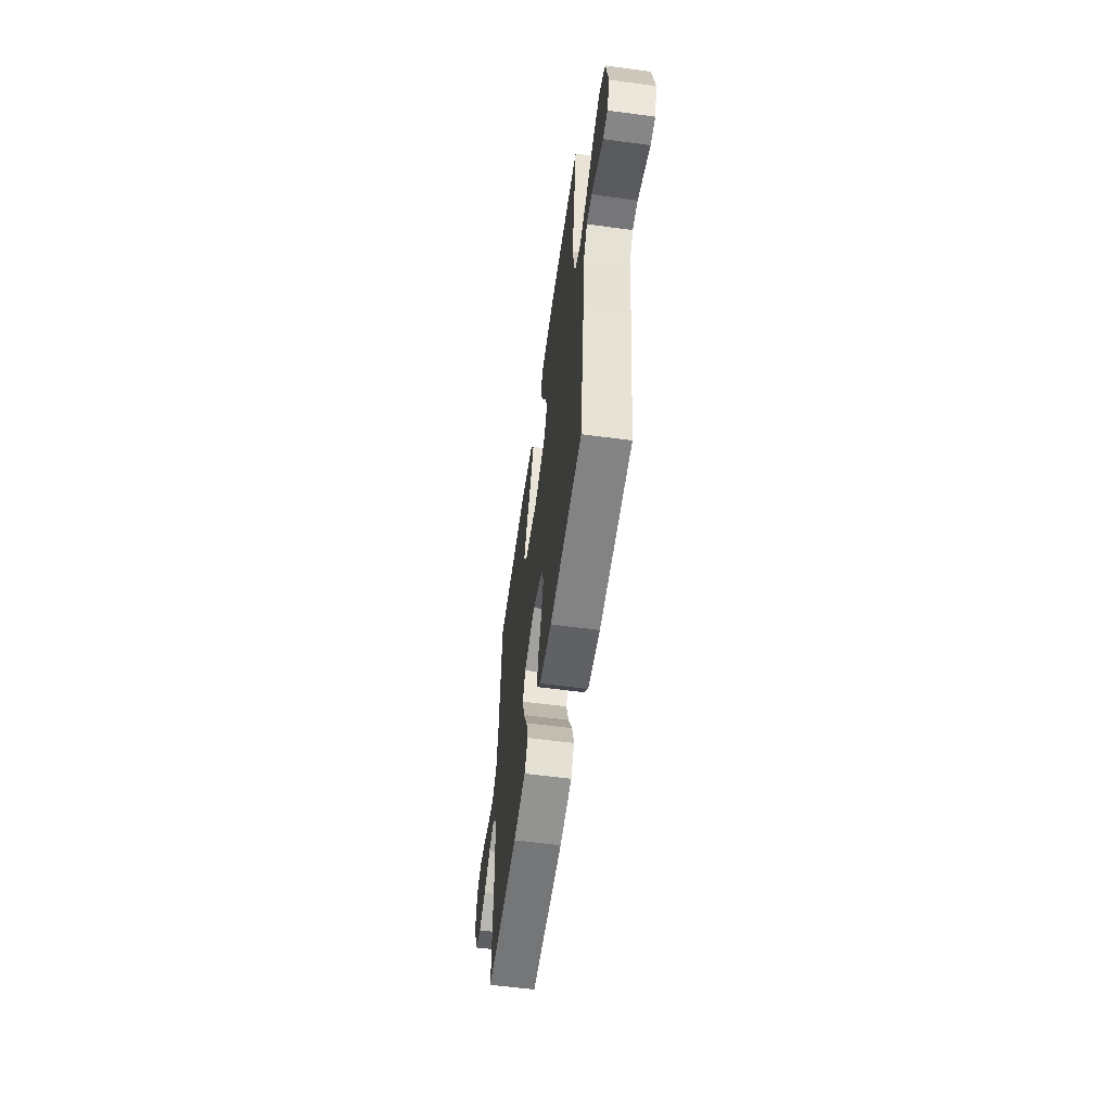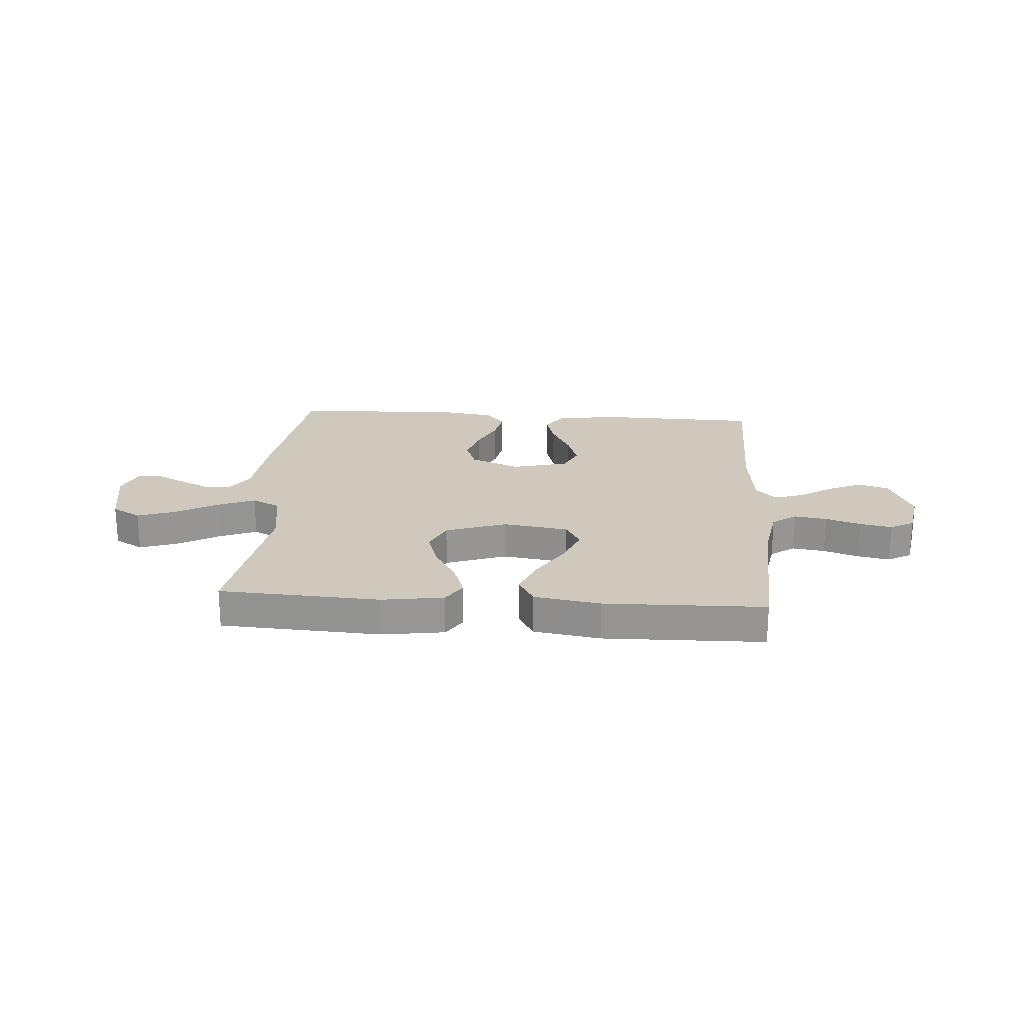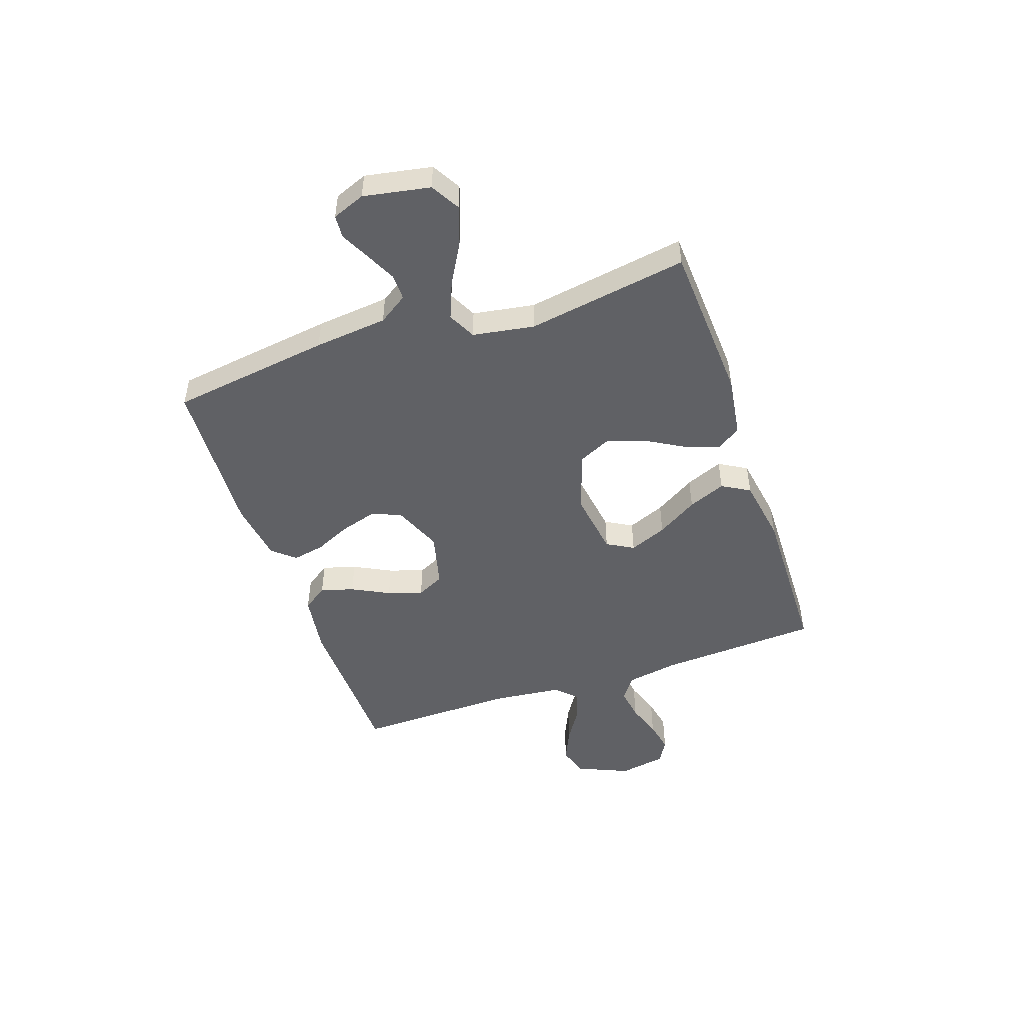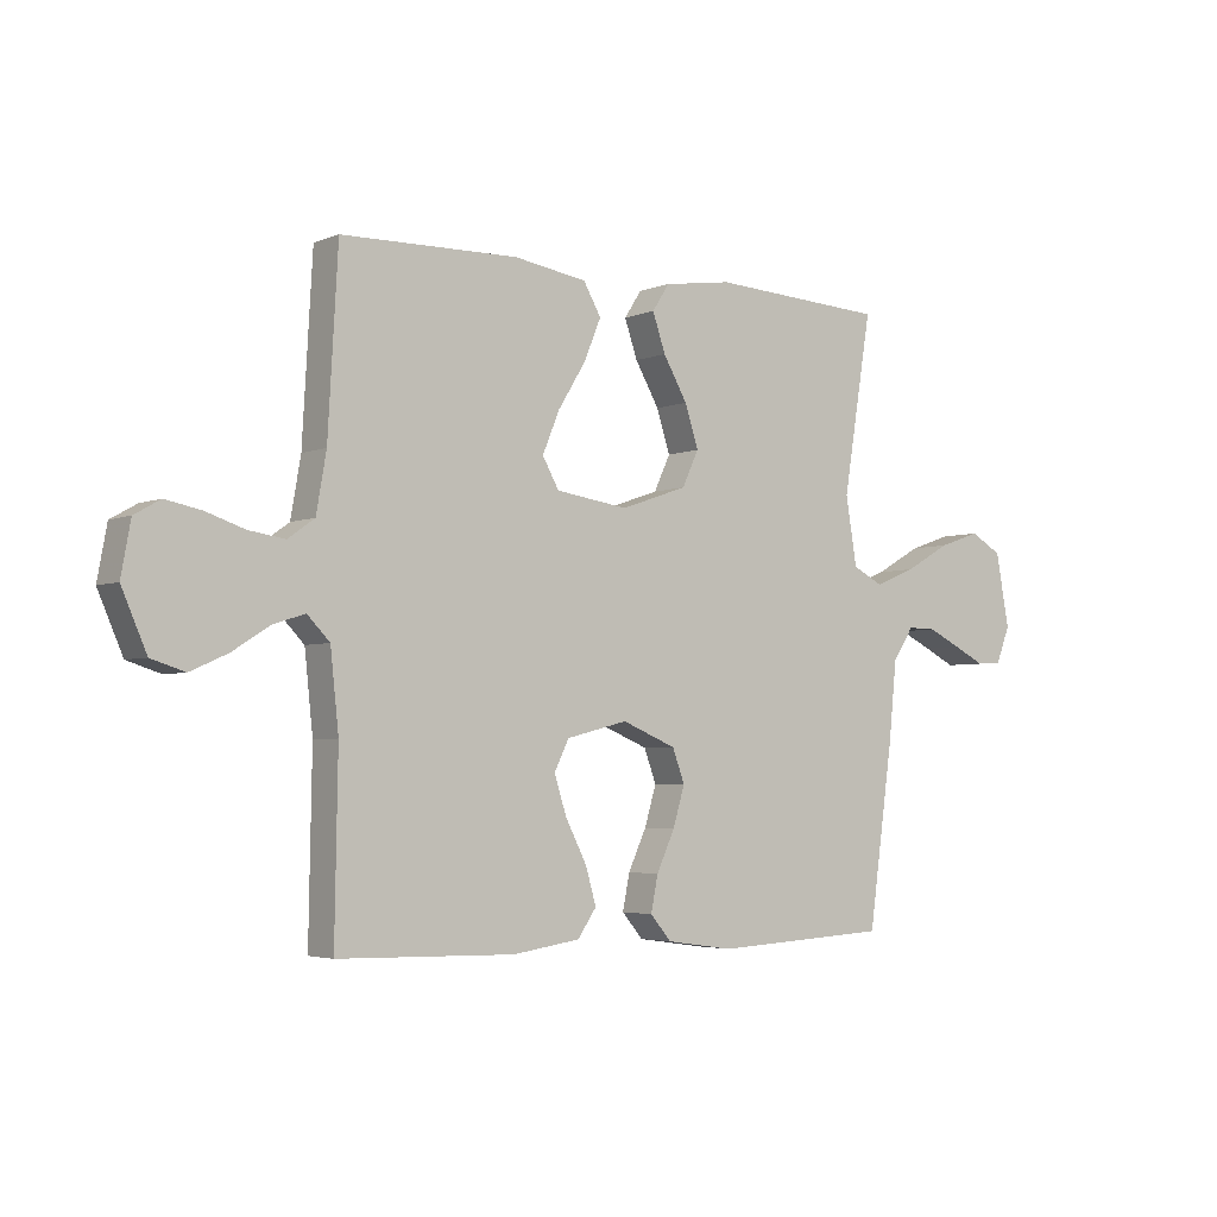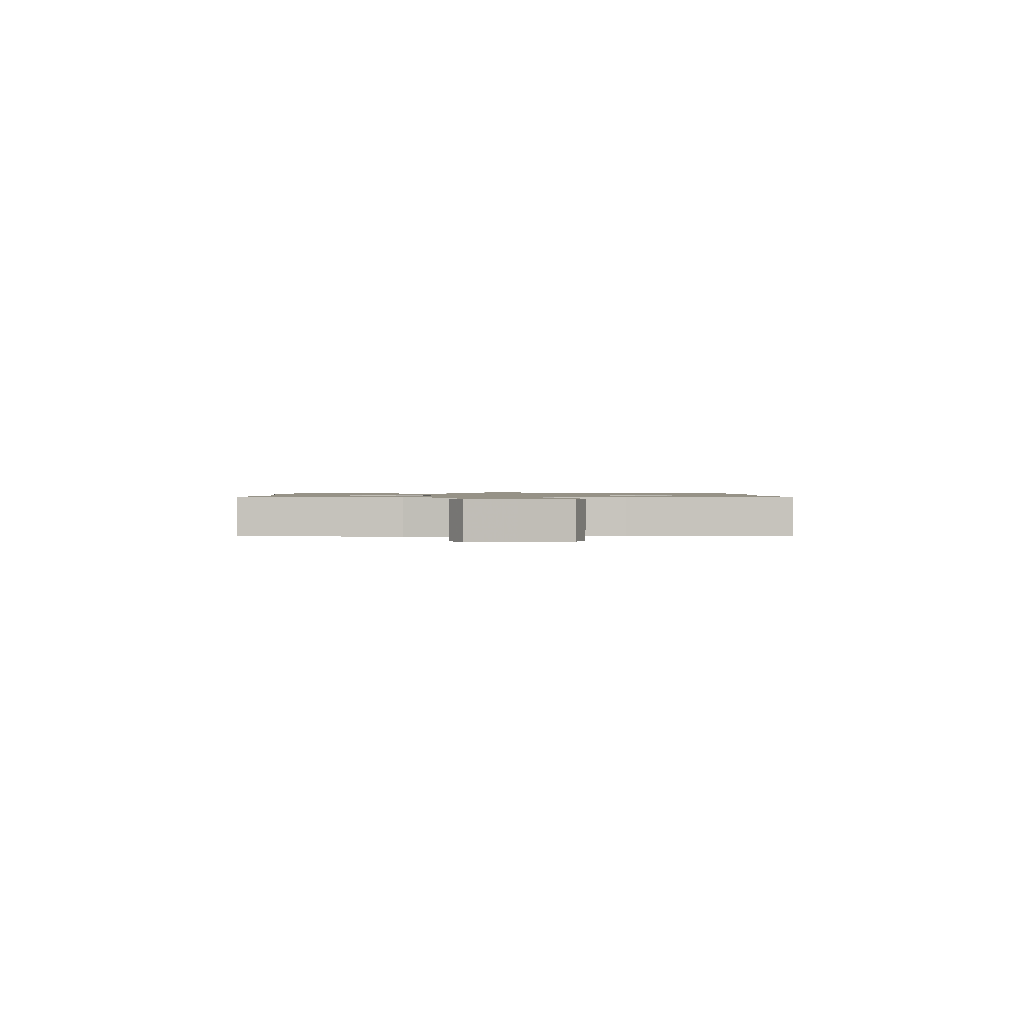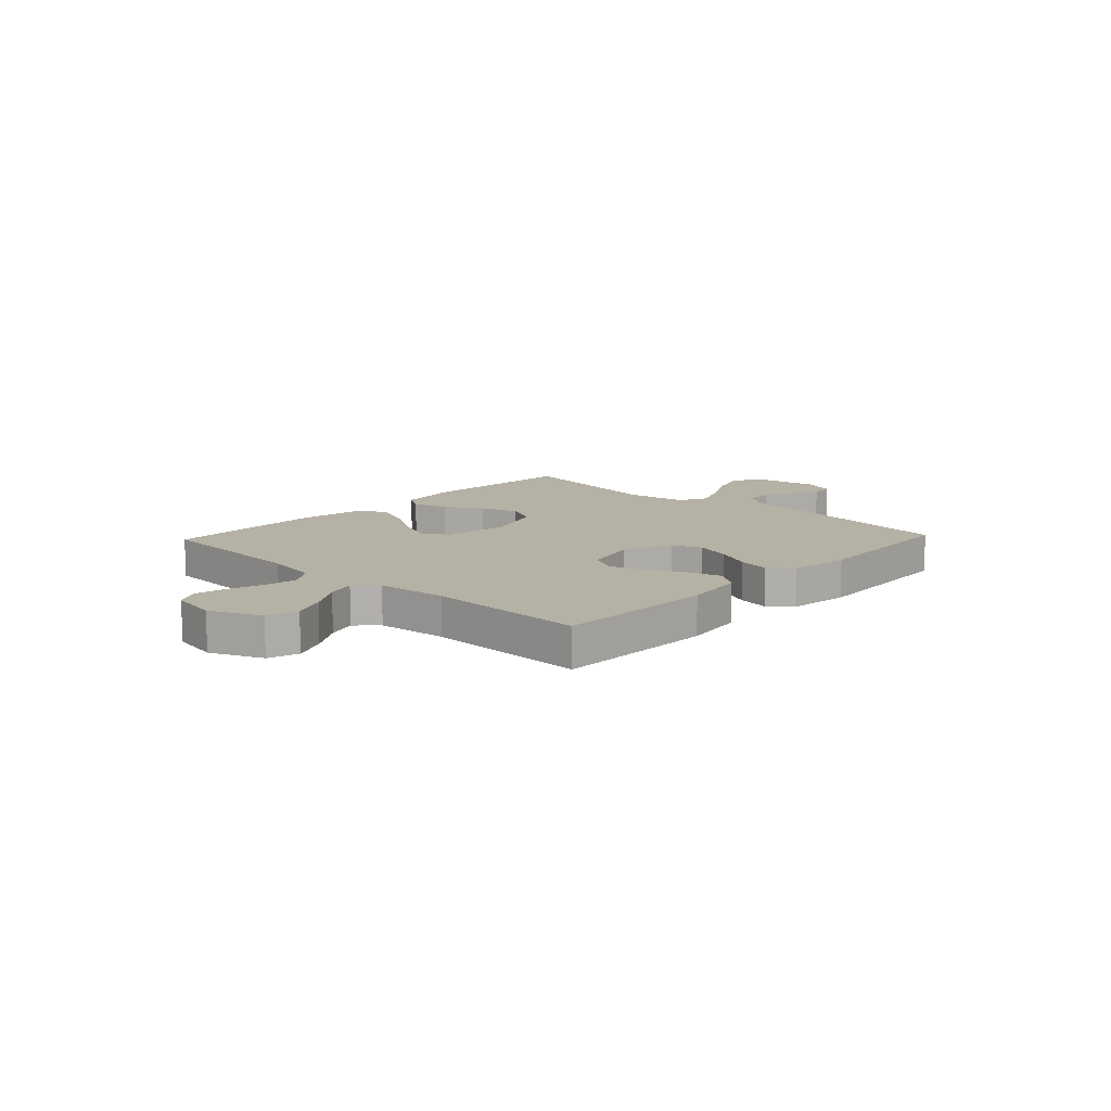
<metadata>
{"format":"obj","ext":"obj","renderer":"f3d","projection":"perspective","resolution":1024,"background":"white","views":[{"elev":-58.1,"azim":-97.9,"up":"+Z"},{"elev":22.4,"azim":3.9,"up":"+Y"},{"elev":-48.6,"azim":-71.1,"up":"+Y"},{"elev":-3.8,"azim":142.9,"up":"+Z"},{"elev":1.0,"azim":89.4,"up":"+Y"},{"elev":11.8,"azim":133.2,"up":"+Y"}]}
</metadata>
<code>
v -0.5 0.07 -0.5
v -0.542 0.07 -0.2
v -0.556 0.07 -0.063
v -0.592 0.07 -0.009
v -0.641 0.07 -0.01
v -0.697 0.07 -0.037
v -0.751 0.07 -0.064
v -0.794 0.07 -0.061
v -0.818 0.07 0
v -0.795 0.07 0.124
v -0.741 0.07 0.155
v -0.67 0.07 0.131
v -0.592 0.07 0.087
v -0.522 0.07 0.059
v -0.47 0.07 0.085
v -0.451 0.07 0.2
v -0.5 0.07 0.5
v -0.2 0.07 0.517
v -0.084 0.07 0.5
v -0.055 0.07 0.455
v -0.077 0.07 0.391
v -0.118 0.07 0.32
v -0.141 0.07 0.249
v -0.113 0.07 0.189
v 0 0.07 0.15
v 0.123 0.07 0.168
v 0.151 0.07 0.218
v 0.122 0.07 0.288
v 0.075 0.07 0.364
v 0.046 0.07 0.434
v 0.076 0.07 0.486
v 0.2 0.07 0.506
v 0.5 0.07 0.5
v 0.517 0.07 0.2
v 0.534 0.07 0.102
v 0.579 0.07 0.07
v 0.64 0.07 0.079
v 0.706 0.07 0.101
v 0.766 0.07 0.113
v 0.81 0.07 0.088
v 0.826 0.07 0
v 0.784 0.07 -0.097
v 0.727 0.07 -0.115
v 0.664 0.07 -0.087
v 0.601 0.07 -0.047
v 0.547 0.07 -0.03
v 0.509 0.07 -0.069
v 0.495 0.07 -0.2
v 0.5 0.07 -0.5
v 0.2 0.07 -0.507
v 0.086 0.07 -0.49
v 0.054 0.07 -0.444
v 0.072 0.07 -0.382
v 0.108 0.07 -0.312
v 0.129 0.07 -0.247
v 0.104 0.07 -0.196
v 0 0.07 -0.17
v -0.092 0.07 -0.208
v -0.113 0.07 -0.264
v -0.093 0.07 -0.331
v -0.062 0.07 -0.398
v -0.05 0.07 -0.458
v -0.086 0.07 -0.5
v -0.2 0.07 -0.516
v -0.5 0 -0.5
v -0.542 0 -0.2
v -0.556 0 -0.063
v -0.592 0 -0.009
v -0.641 0 -0.01
v -0.697 0 -0.037
v -0.751 0 -0.064
v -0.794 0 -0.061
v -0.818 0 0
v -0.795 0 0.124
v -0.741 0 0.155
v -0.67 0 0.131
v -0.592 0 0.087
v -0.522 0 0.059
v -0.47 0 0.085
v -0.451 0 0.2
v -0.5 0 0.5
v -0.2 0 0.517
v -0.084 0 0.5
v -0.055 0 0.455
v -0.077 0 0.391
v -0.118 0 0.32
v -0.141 0 0.249
v -0.113 0 0.189
v 0 0 0.15
v 0.123 0 0.168
v 0.151 0 0.218
v 0.122 0 0.288
v 0.075 0 0.364
v 0.046 0 0.434
v 0.076 0 0.486
v 0.2 0 0.506
v 0.5 0 0.5
v 0.517 0 0.2
v 0.534 0 0.102
v 0.579 0 0.07
v 0.64 0 0.079
v 0.706 0 0.101
v 0.766 0 0.113
v 0.81 0 0.088
v 0.826 0 0
v 0.784 0 -0.097
v 0.727 0 -0.115
v 0.664 0 -0.087
v 0.601 0 -0.047
v 0.547 0 -0.03
v 0.509 0 -0.069
v 0.495 0 -0.2
v 0.5 0 -0.5
v 0.2 0 -0.507
v 0.086 0 -0.49
v 0.054 0 -0.444
v 0.072 0 -0.382
v 0.108 0 -0.312
v 0.129 0 -0.247
v 0.104 0 -0.196
v 0 0 -0.17
v -0.092 0 -0.208
v -0.113 0 -0.264
v -0.093 0 -0.331
v -0.062 0 -0.398
v -0.05 0 -0.458
v -0.086 0 -0.5
v -0.2 0 -0.516
f 60 61 62 63
f 59 60 63 64
f 51 52 53 54
f 51 54 55
f 48 49 50 51
f 47 48 51 55
f 46 47 55 56
f 42 43 44 45
f 42 45 46
f 41 42 46
f 40 41 46
f 37 38 39 40
f 36 37 40 46
f 35 36 46 56
f 31 32 33 34
f 28 29 30 31
f 27 28 31 34
f 26 27 34 35
f 19 20 21 22
f 19 22 23
f 16 17 18 19
f 15 16 19 23
f 14 15 23 24
f 10 11 12 13
f 10 13 14
f 9 10 14
f 6 7 8 9
f 5 6 9 14
f 4 5 14 24
f 64 1 2 3
f 59 64 3 4
f 26 35 56 57
f 25 26 57 58
f 25 58 59
f 4 24 25 59
f 127 126 125 124
f 128 127 124 123
f 118 117 116 115
f 119 118 115
f 115 114 113 112
f 119 115 112 111
f 120 119 111 110
f 109 108 107 106
f 110 109 106
f 110 106 105
f 110 105 104
f 104 103 102 101
f 110 104 101 100
f 120 110 100 99
f 98 97 96 95
f 95 94 93 92
f 98 95 92 91
f 99 98 91 90
f 86 85 84 83
f 87 86 83
f 83 82 81 80
f 87 83 80 79
f 88 87 79 78
f 77 76 75 74
f 78 77 74
f 78 74 73
f 73 72 71 70
f 78 73 70 69
f 88 78 69 68
f 67 66 65 128
f 68 67 128 123
f 121 120 99 90
f 122 121 90 89
f 123 122 89
f 123 89 88 68
f 1 65 66 2
f 2 66 67 3
f 3 67 68 4
f 4 68 69 5
f 5 69 70 6
f 6 70 71 7
f 7 71 72 8
f 8 72 73 9
f 9 73 74 10
f 10 74 75 11
f 11 75 76 12
f 12 76 77 13
f 13 77 78 14
f 14 78 79 15
f 15 79 80 16
f 16 80 81 17
f 17 81 82 18
f 18 82 83 19
f 19 83 84 20
f 20 84 85 21
f 21 85 86 22
f 22 86 87 23
f 23 87 88 24
f 24 88 89 25
f 25 89 90 26
f 26 90 91 27
f 27 91 92 28
f 28 92 93 29
f 29 93 94 30
f 30 94 95 31
f 31 95 96 32
f 32 96 97 33
f 33 97 98 34
f 34 98 99 35
f 35 99 100 36
f 36 100 101 37
f 37 101 102 38
f 38 102 103 39
f 39 103 104 40
f 40 104 105 41
f 41 105 106 42
f 42 106 107 43
f 43 107 108 44
f 44 108 109 45
f 45 109 110 46
f 46 110 111 47
f 47 111 112 48
f 48 112 113 49
f 49 113 114 50
f 50 114 115 51
f 51 115 116 52
f 52 116 117 53
f 53 117 118 54
f 54 118 119 55
f 55 119 120 56
f 56 120 121 57
f 57 121 122 58
f 58 122 123 59
f 59 123 124 60
f 60 124 125 61
f 61 125 126 62
f 62 126 127 63
f 63 127 128 64
f 64 128 65 1

</code>
